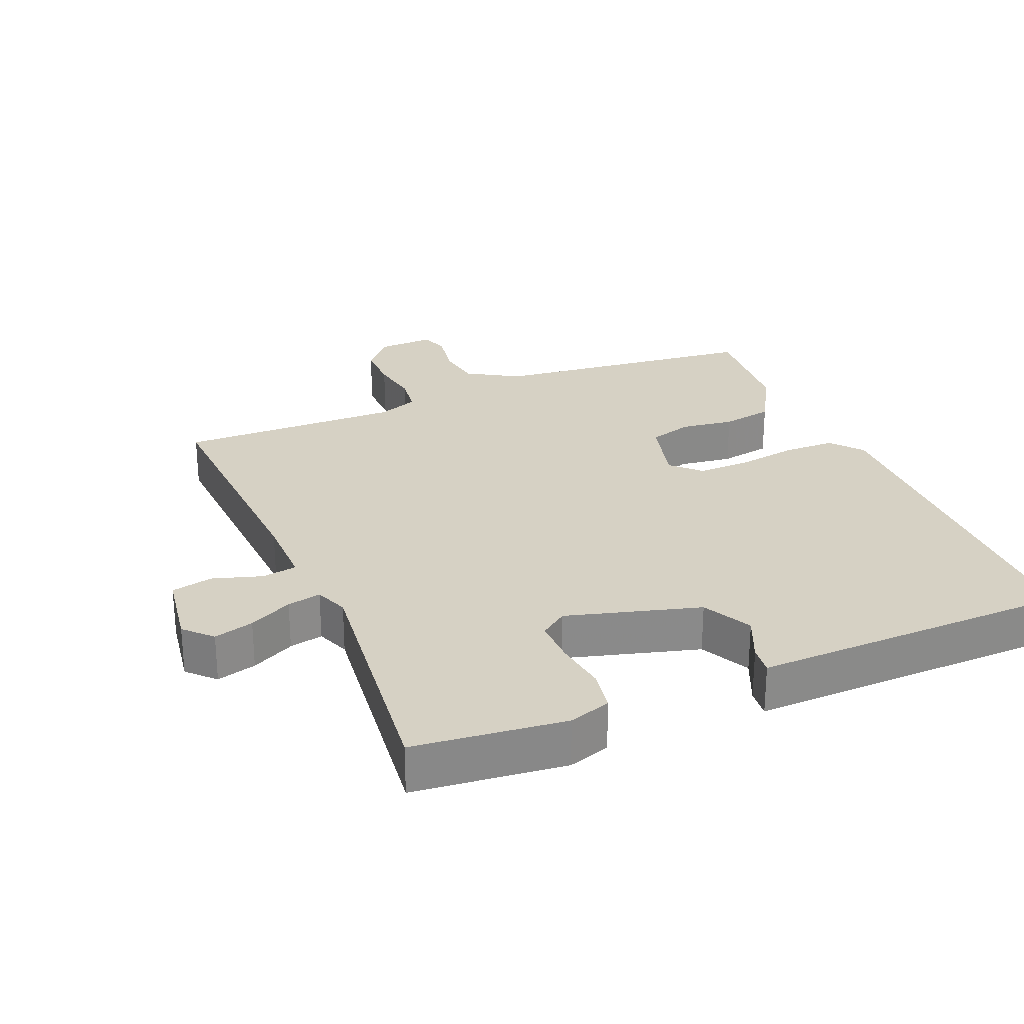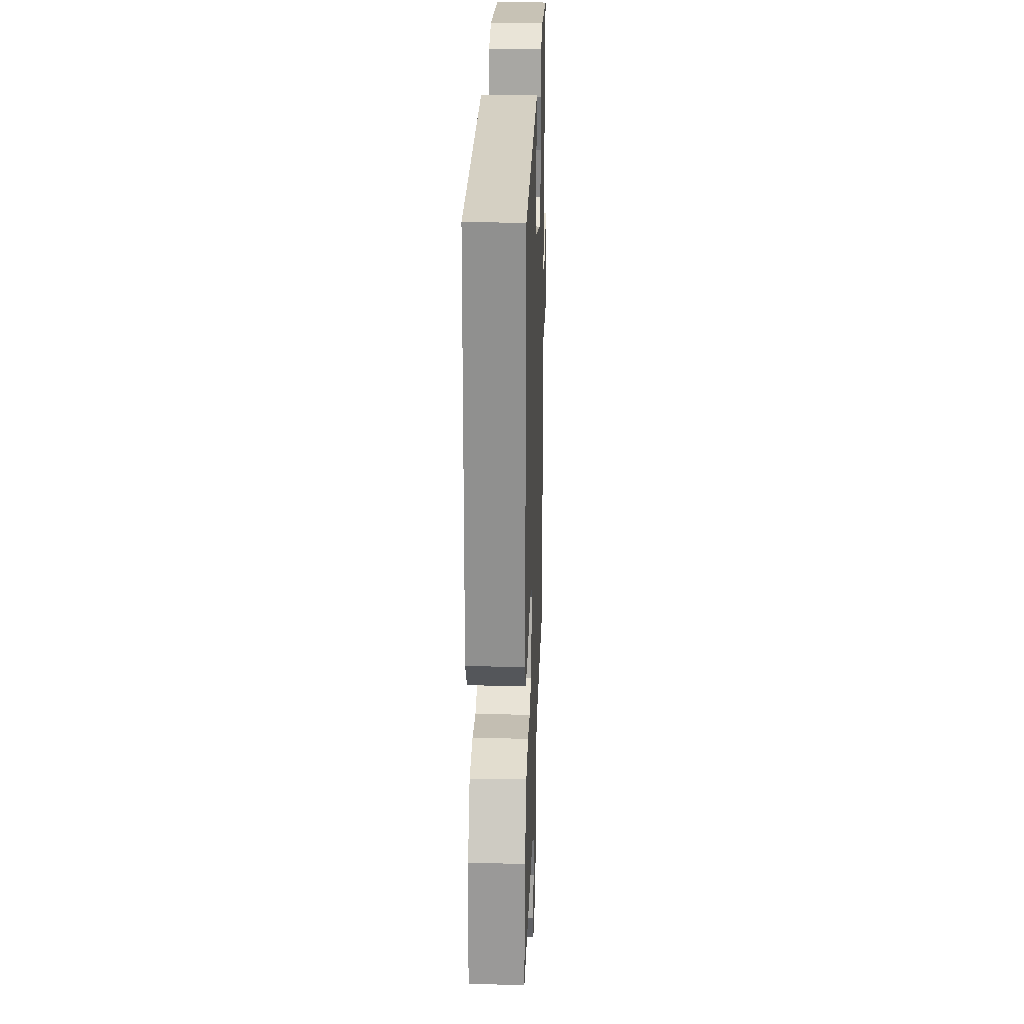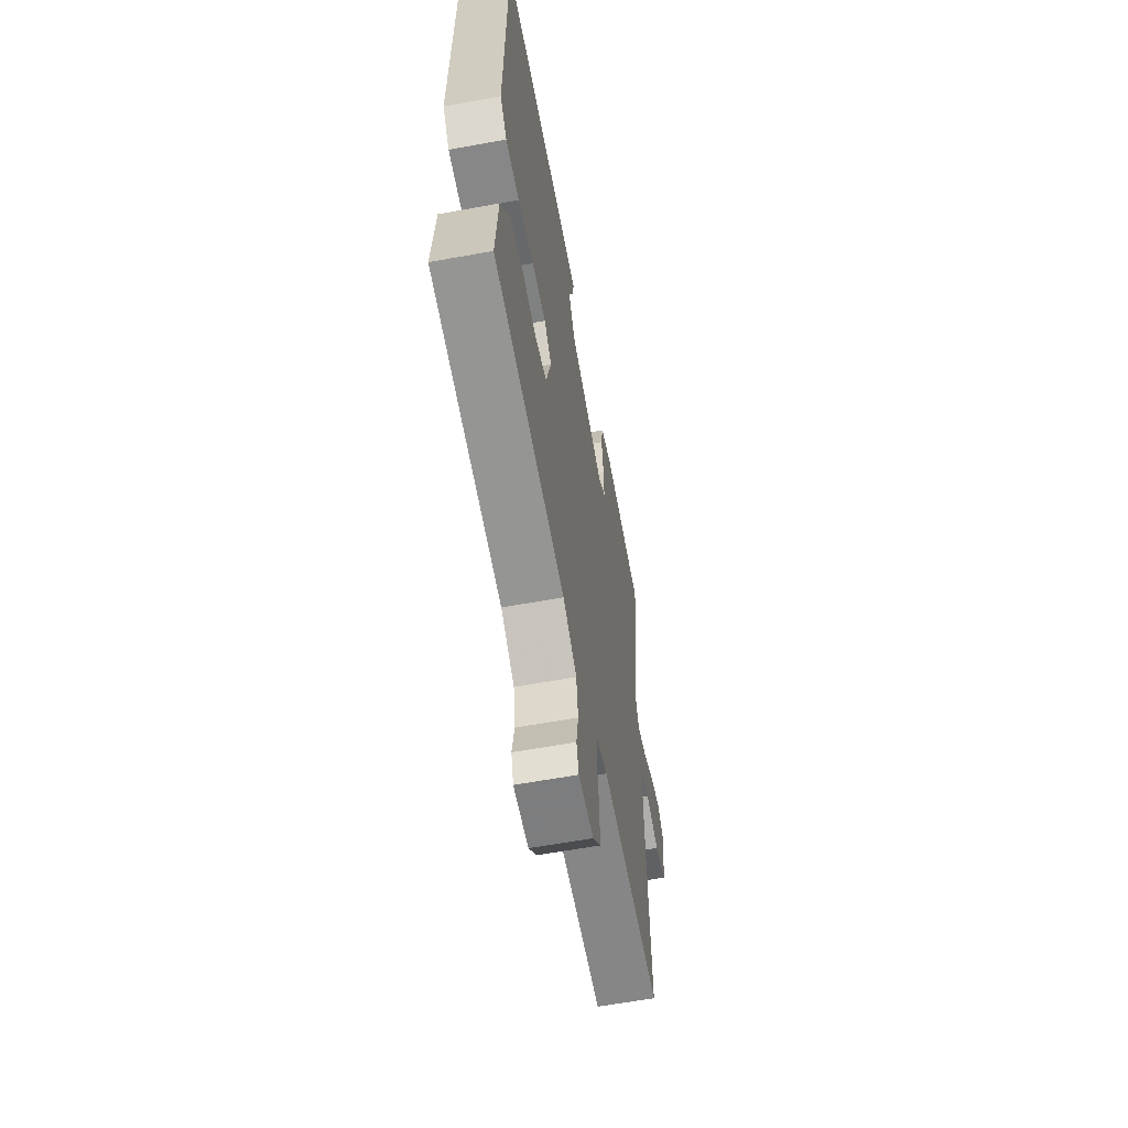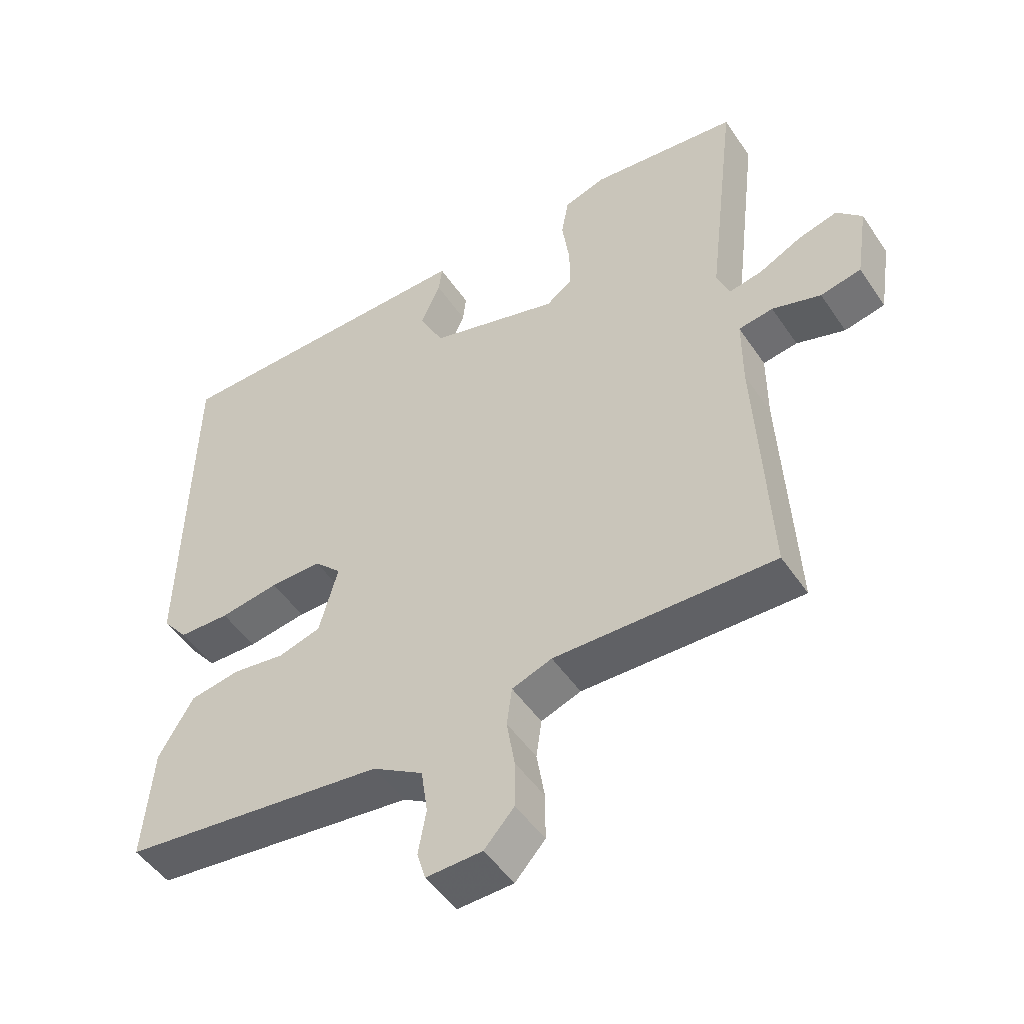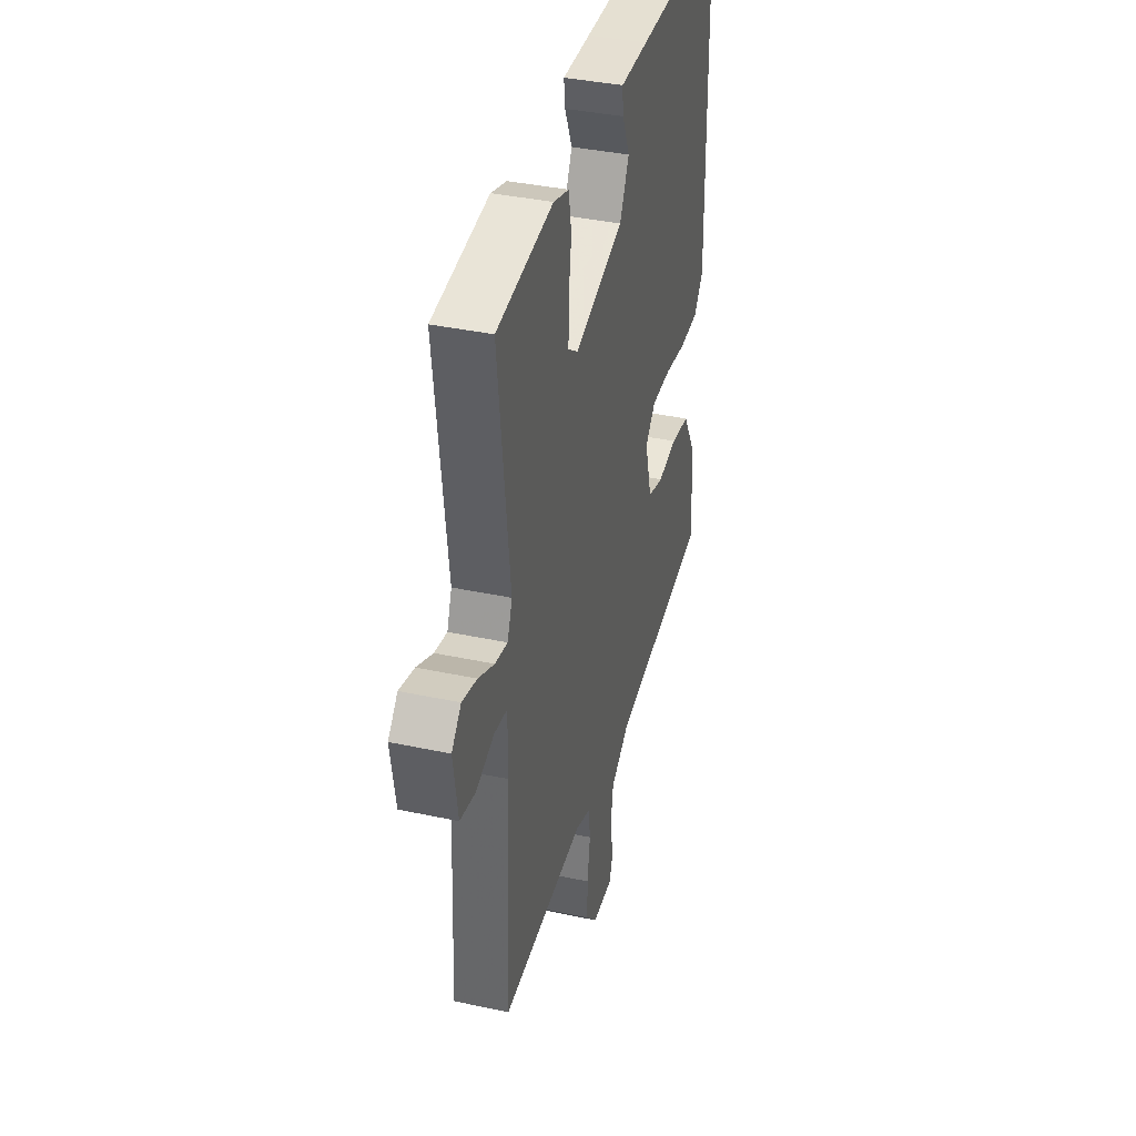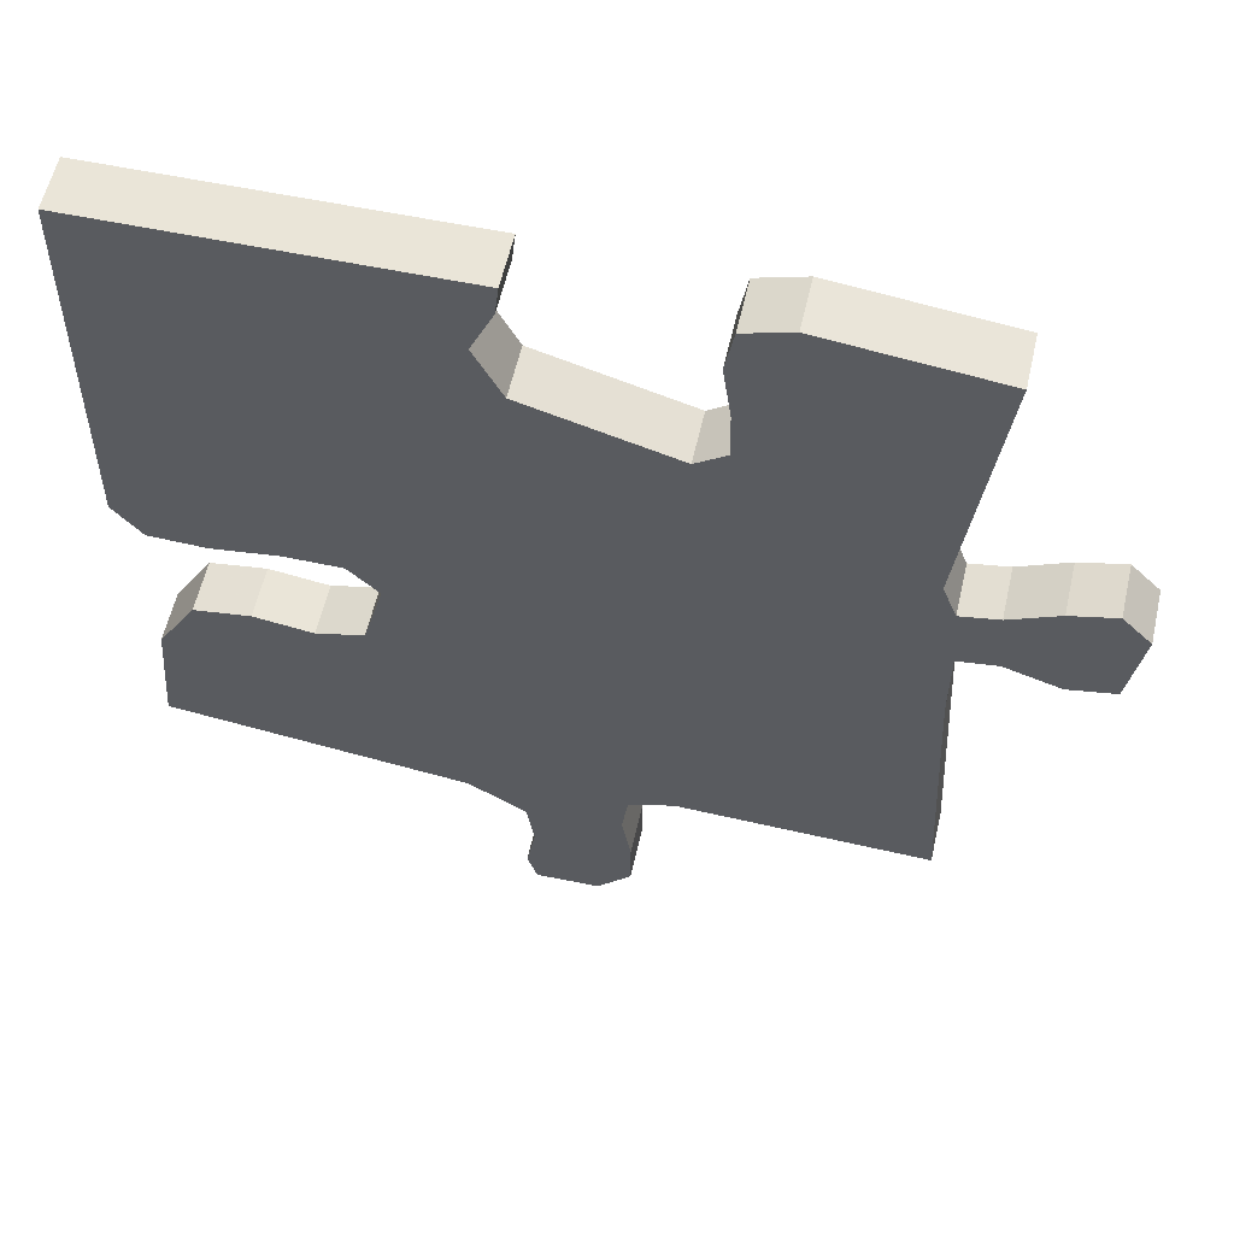
<metadata>
{"format":"obj","ext":"obj","renderer":"f3d","projection":"perspective","resolution":1024,"background":"white","views":[{"elev":27.0,"azim":-22.9,"up":"+Y"},{"elev":25.3,"azim":91.9,"up":"+Z"},{"elev":-61.0,"azim":100.6,"up":"+Z"},{"elev":-49.2,"azim":-147.3,"up":"+Z"},{"elev":38.4,"azim":-74.9,"up":"+Z"},{"elev":58.4,"azim":-167.1,"up":"+Z"}]}
</metadata>
<code>
v -0.5 0.07 0.5
v -0.276 0.07 0.525
v -0.214 0.07 0.505
v -0.203 0.07 0.443
v -0.214 0.07 0.365
v -0.215 0.07 0.298
v -0.175 0.07 0.269
v 0.022 0.07 0.325
v 0.059 0.07 0.398
v 0.029 0.07 0.465
v 0.024 0.07 0.508
v 0.137 0.07 0.506
v 0.5 0.07 0.5
v 0.51 0.07 -0.04
v 0.472 0.07 -0.087
v 0.395 0.07 -0.089
v 0.306 0.07 -0.075
v 0.228 0.07 -0.074
v 0.187 0.07 -0.115
v 0.215 0.07 -0.219
v 0.279 0.07 -0.238
v 0.358 0.07 -0.227
v 0.434 0.07 -0.24
v 0.486 0.07 -0.329
v 0.5 0.07 -0.5
v 0.102 0.07 -0.546
v 0.026 0.07 -0.592
v 0.016 0.07 -0.66
v 0.028 0.07 -0.727
v 0.015 0.07 -0.77
v -0.069 0.07 -0.767
v -0.114 0.07 -0.717
v -0.114 0.07 -0.646
v -0.102 0.07 -0.573
v -0.11 0.07 -0.515
v -0.17 0.07 -0.493
v -0.5 0.07 -0.5
v -0.481 0.07 -0.125
v -0.481 0.07 -0.018
v -0.533 0.07 -0.01
v -0.606 0.07 -0.033
v -0.667 0.07 -0.02
v -0.685 0.07 0.094
v -0.647 0.07 0.133
v -0.588 0.07 0.117
v -0.524 0.07 0.085
v -0.474 0.07 0.075
v -0.455 0.07 0.124
v -0.5 0 0.5
v -0.276 0 0.525
v -0.214 0 0.505
v -0.203 0 0.443
v -0.214 0 0.365
v -0.215 0 0.298
v -0.175 0 0.269
v 0.022 0 0.325
v 0.059 0 0.398
v 0.029 0 0.465
v 0.024 0 0.508
v 0.137 0 0.506
v 0.5 0 0.5
v 0.51 0 -0.04
v 0.472 0 -0.087
v 0.395 0 -0.089
v 0.306 0 -0.075
v 0.228 0 -0.074
v 0.187 0 -0.115
v 0.215 0 -0.219
v 0.279 0 -0.238
v 0.358 0 -0.227
v 0.434 0 -0.24
v 0.486 0 -0.329
v 0.5 0 -0.5
v 0.102 0 -0.546
v 0.026 0 -0.592
v 0.016 0 -0.66
v 0.028 0 -0.727
v 0.015 0 -0.77
v -0.069 0 -0.767
v -0.114 0 -0.717
v -0.114 0 -0.646
v -0.102 0 -0.573
v -0.11 0 -0.515
v -0.17 0 -0.493
v -0.5 0 -0.5
v -0.481 0 -0.125
v -0.481 0 -0.018
v -0.533 0 -0.01
v -0.606 0 -0.033
v -0.667 0 -0.02
v -0.685 0 0.094
v -0.647 0 0.133
v -0.588 0 0.117
v -0.524 0 0.085
v -0.474 0 0.075
v -0.455 0 0.124
f 44 45 46
f 43 44 46
f 42 43 46
f 41 42 46
f 40 41 46
f 39 40 46 47
f 38 39 47 48
f 36 37 38 48
f 32 33 34
f 31 32 34
f 30 31 34
f 29 30 34
f 28 29 34
f 27 28 34 35
f 26 27 35
f 26 35 36
f 25 26 36
f 24 25 36
f 23 24 36
f 22 23 36
f 21 22 36
f 15 16 17
f 14 15 17
f 13 14 17
f 12 13 17
f 11 12 17
f 10 11 17
f 9 10 17
f 8 9 17 18
f 7 8 18 19
f 3 4 5
f 2 3 5
f 1 2 5
f 48 1 5
f 48 5 6
f 7 19 20
f 6 7 20
f 48 6 20
f 36 48 20
f 20 21 36
f 94 93 92
f 94 92 91
f 94 91 90
f 94 90 89
f 94 89 88
f 95 94 88 87
f 96 95 87 86
f 96 86 85 84
f 82 81 80
f 82 80 79
f 82 79 78
f 82 78 77
f 82 77 76
f 83 82 76 75
f 83 75 74
f 84 83 74
f 84 74 73
f 84 73 72
f 84 72 71
f 84 71 70
f 84 70 69
f 65 64 63
f 65 63 62
f 65 62 61
f 65 61 60
f 65 60 59
f 65 59 58
f 65 58 57
f 66 65 57 56
f 67 66 56 55
f 53 52 51
f 53 51 50
f 53 50 49
f 53 49 96
f 54 53 96
f 68 67 55
f 68 55 54
f 68 54 96
f 68 96 84
f 84 69 68
f 1 49 50 2
f 2 50 51 3
f 3 51 52 4
f 4 52 53 5
f 5 53 54 6
f 6 54 55 7
f 7 55 56 8
f 8 56 57 9
f 9 57 58 10
f 10 58 59 11
f 11 59 60 12
f 12 60 61 13
f 13 61 62 14
f 14 62 63 15
f 15 63 64 16
f 16 64 65 17
f 17 65 66 18
f 18 66 67 19
f 19 67 68 20
f 20 68 69 21
f 21 69 70 22
f 22 70 71 23
f 23 71 72 24
f 24 72 73 25
f 25 73 74 26
f 26 74 75 27
f 27 75 76 28
f 28 76 77 29
f 29 77 78 30
f 30 78 79 31
f 31 79 80 32
f 32 80 81 33
f 33 81 82 34
f 34 82 83 35
f 35 83 84 36
f 36 84 85 37
f 37 85 86 38
f 38 86 87 39
f 39 87 88 40
f 40 88 89 41
f 41 89 90 42
f 42 90 91 43
f 43 91 92 44
f 44 92 93 45
f 45 93 94 46
f 46 94 95 47
f 47 95 96 48
f 48 96 49 1

</code>
